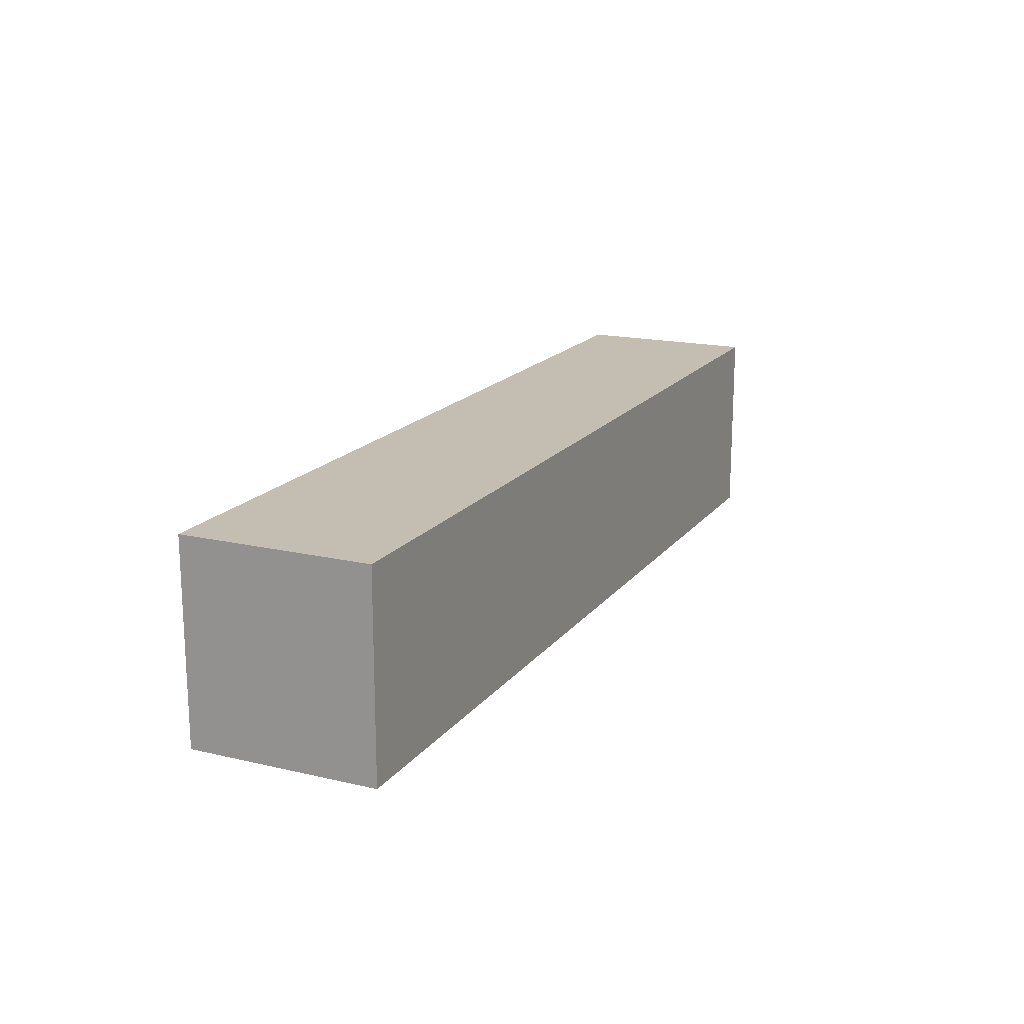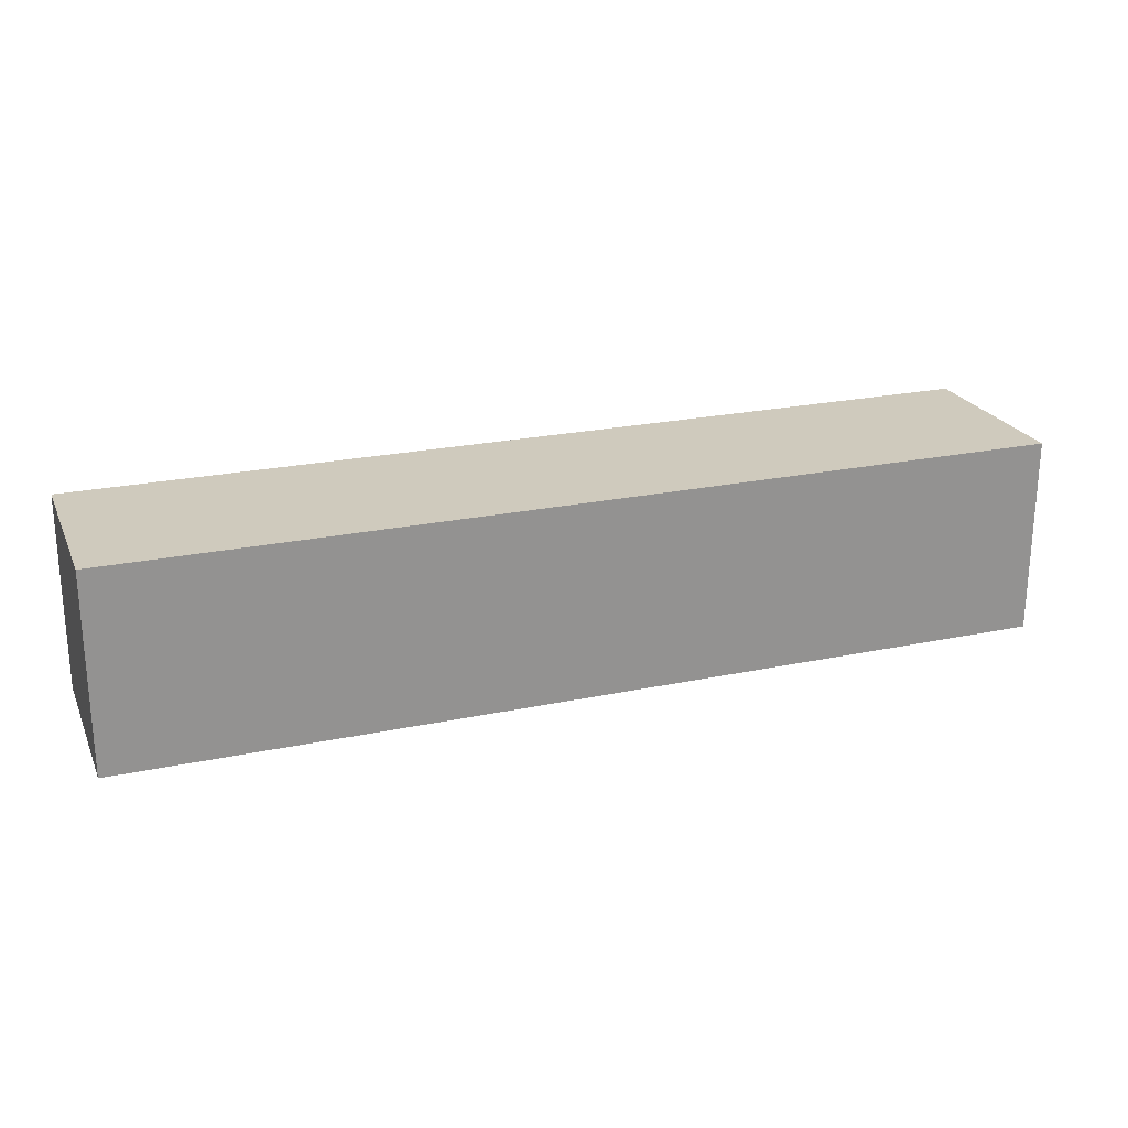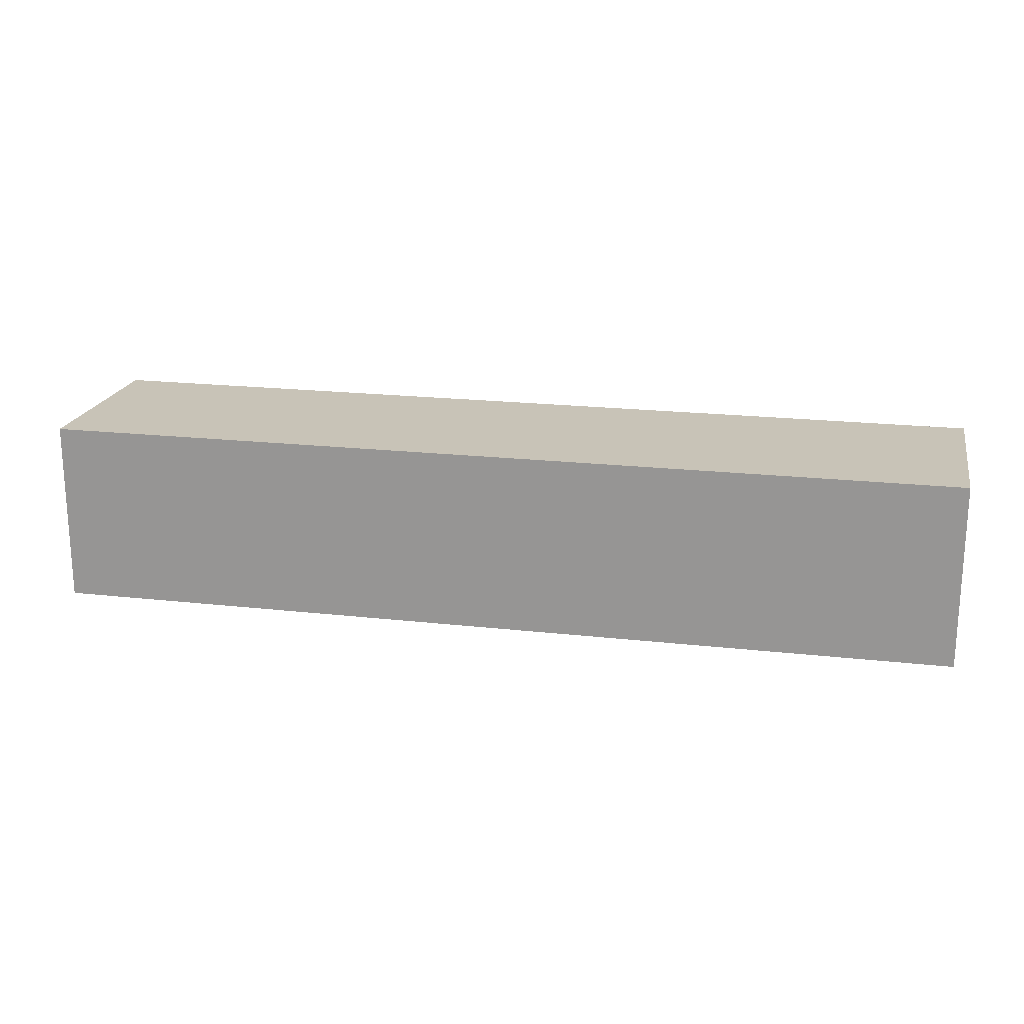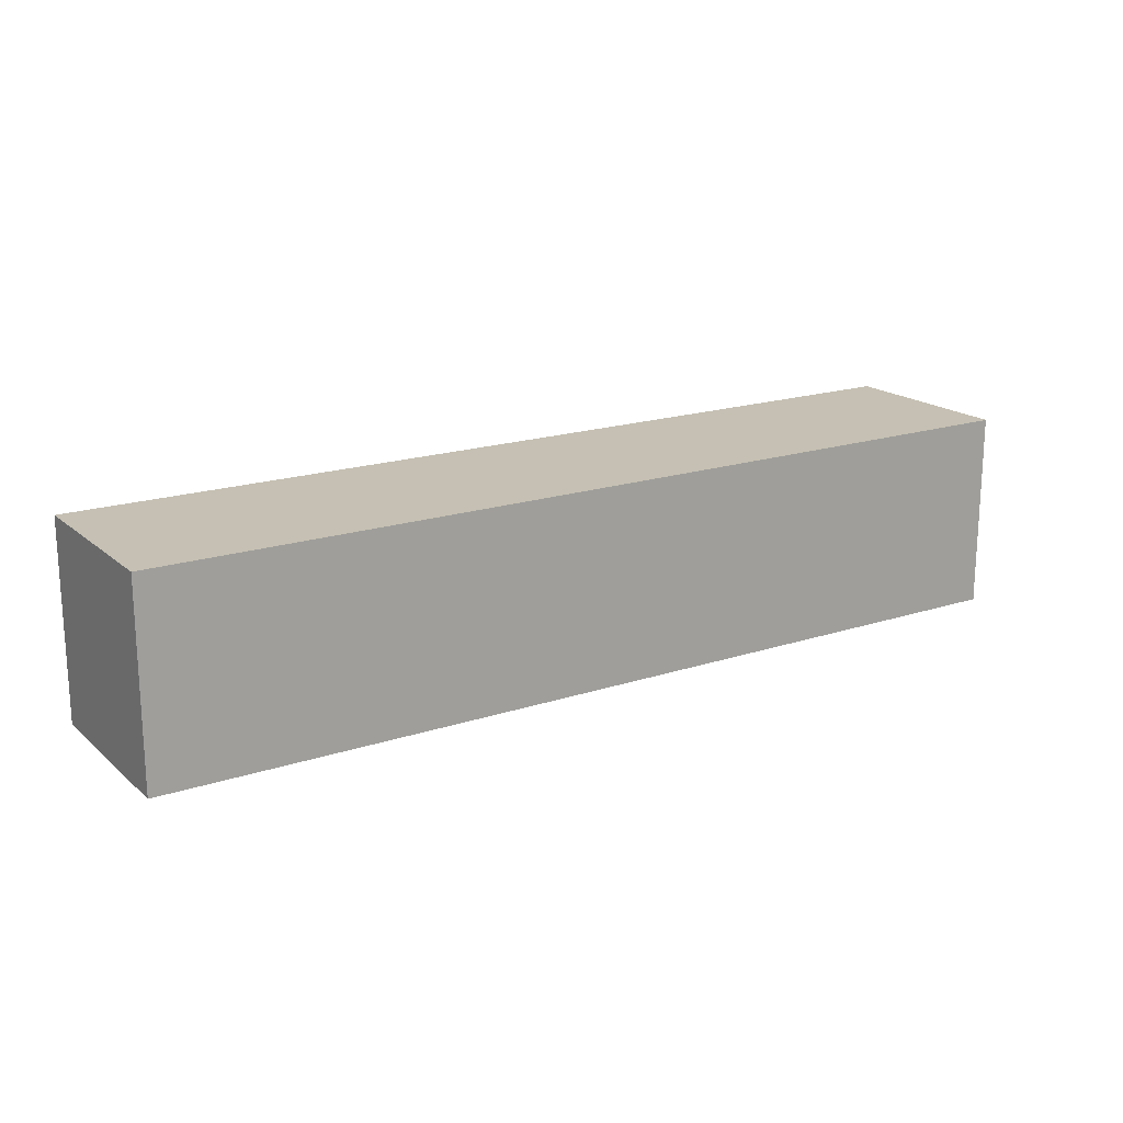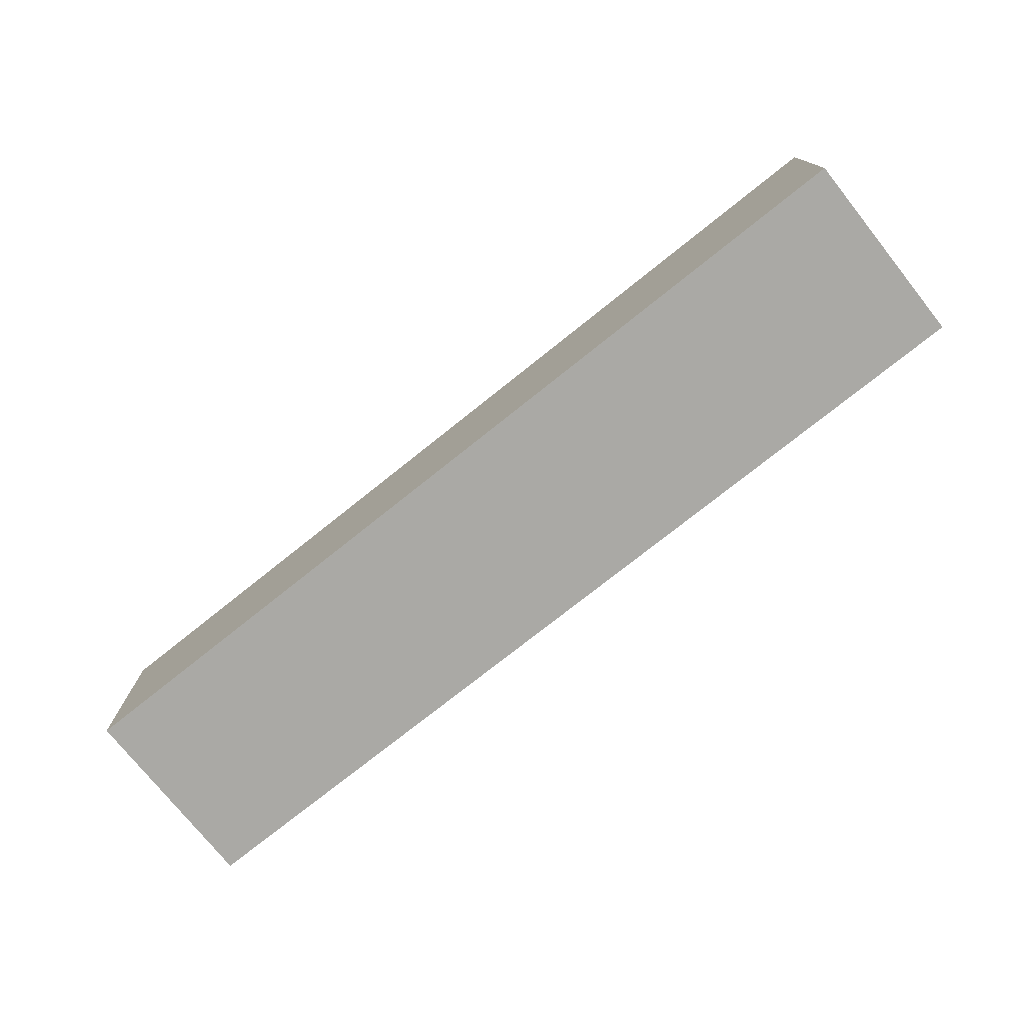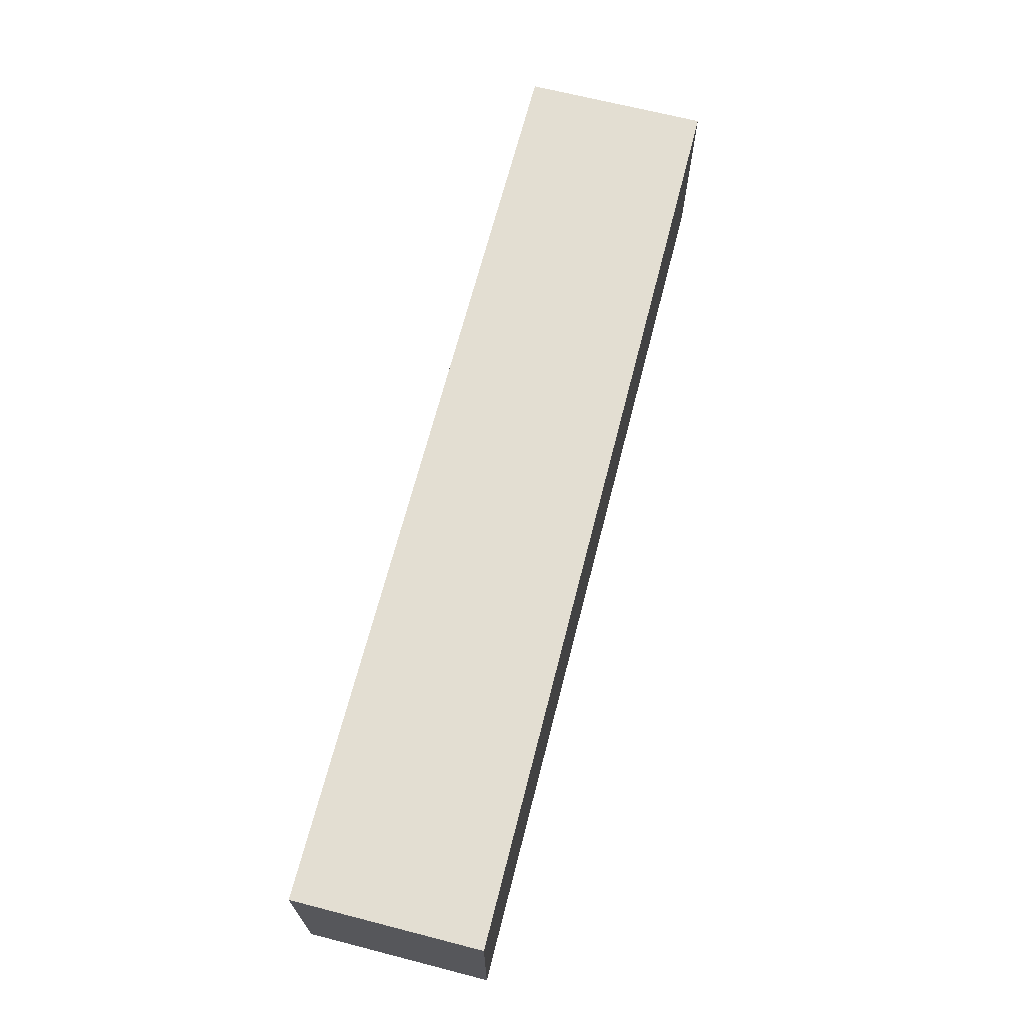
<metadata>
{"format":"obj","ext":"obj","renderer":"f3d","projection":"perspective","resolution":1024,"background":"white","views":[{"elev":17.2,"azim":115.0,"up":"+Y"},{"elev":23.0,"azim":-19.8,"up":"+Y"},{"elev":19.7,"azim":-168.1,"up":"+Z"},{"elev":18.1,"azim":147.4,"up":"+Y"},{"elev":-75.4,"azim":38.6,"up":"+Z"},{"elev":67.6,"azim":-75.6,"up":"+Y"}]}
</metadata>
<code>
o Cube
v 6.096 -1.296 -1.219
v 6.096 -1.296 1.219
v -6.096 -1.296 1.219
v -6.096 -1.296 -1.219
v 6.096 1.296 -1.219
v 6.096 1.296 1.219
v -6.096 1.296 1.219
v -6.096 1.296 -1.219
f 1 2 3 4
f 5 8 7 6
f 1 5 6 2
f 2 6 7 3
f 3 7 8 4
f 5 1 4 8

</code>
